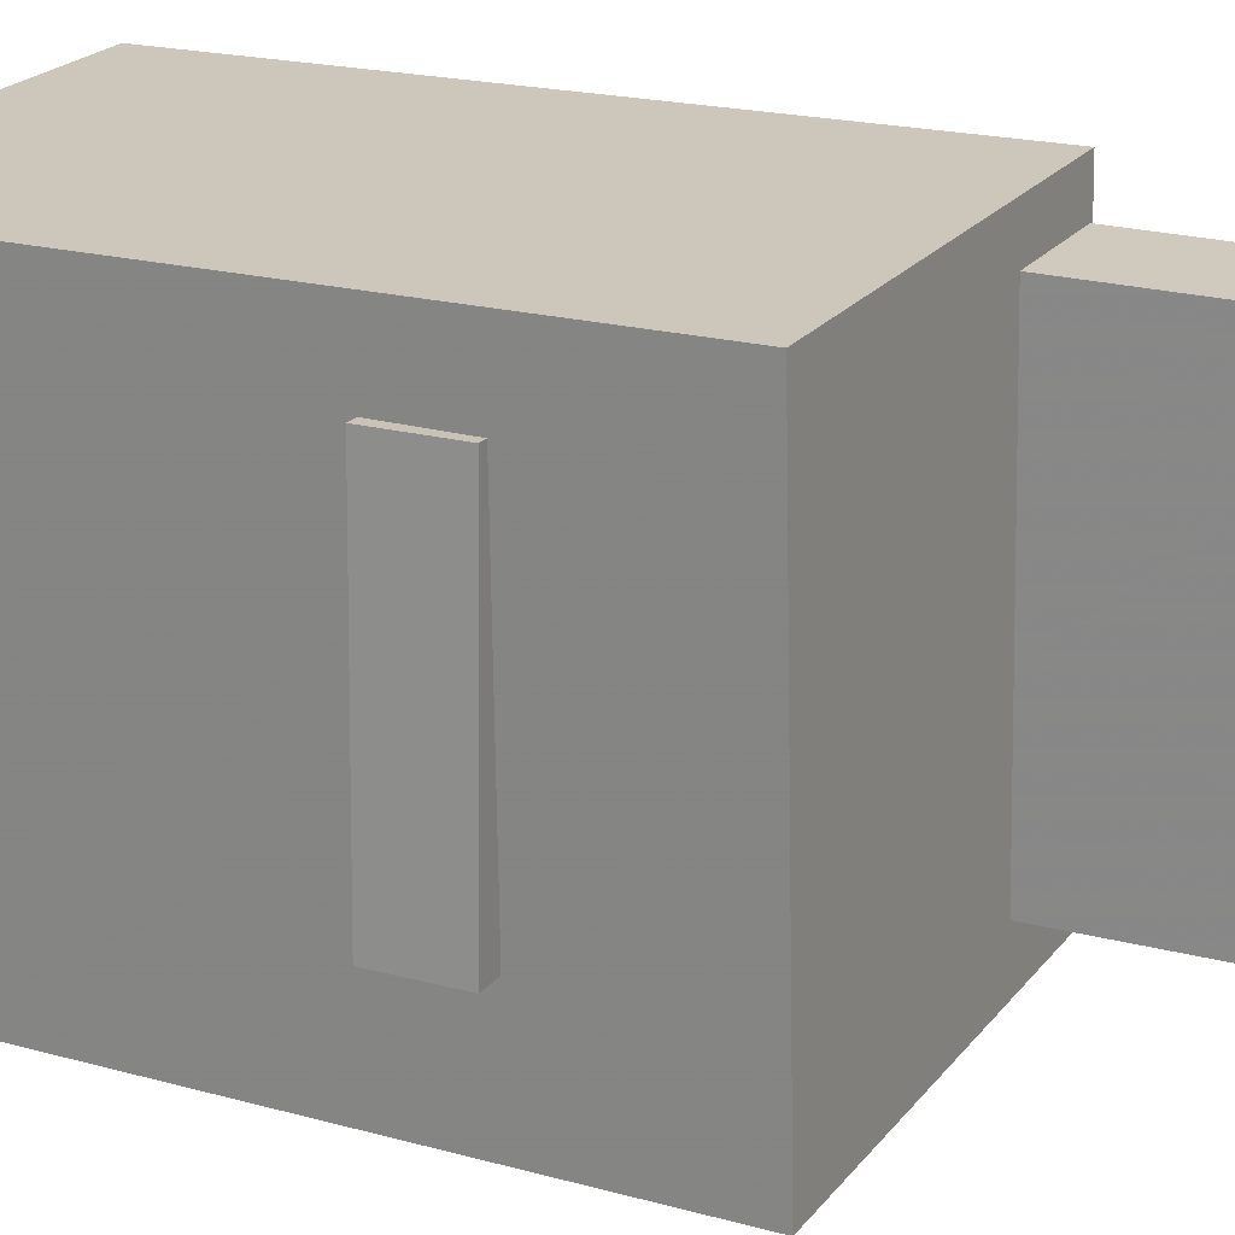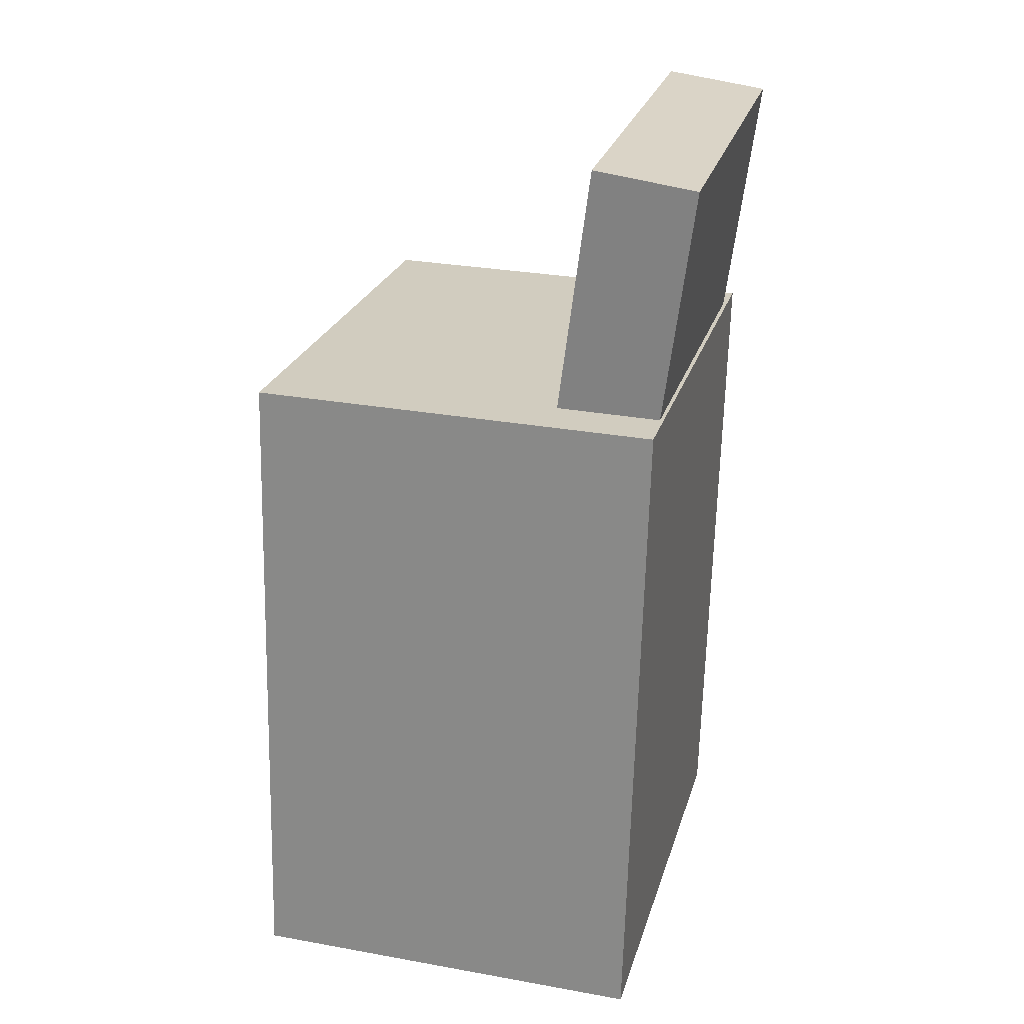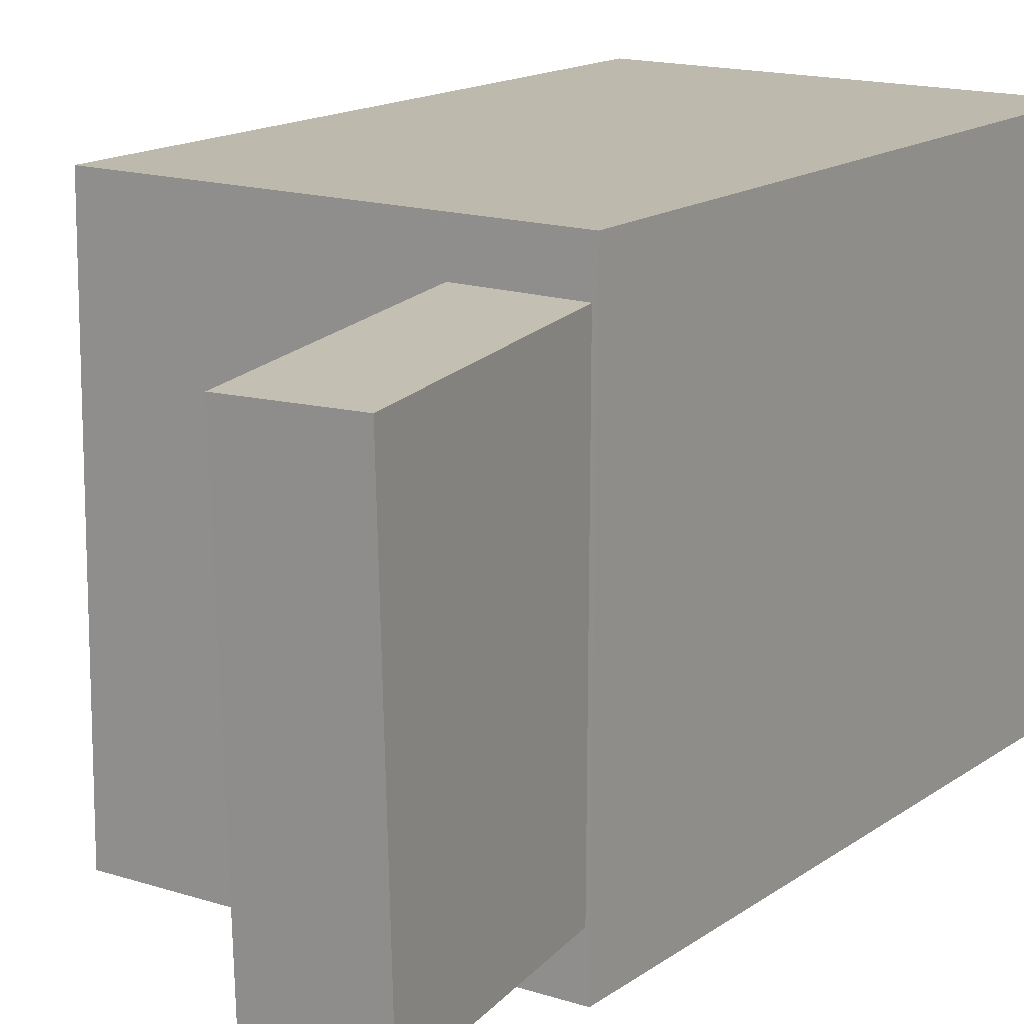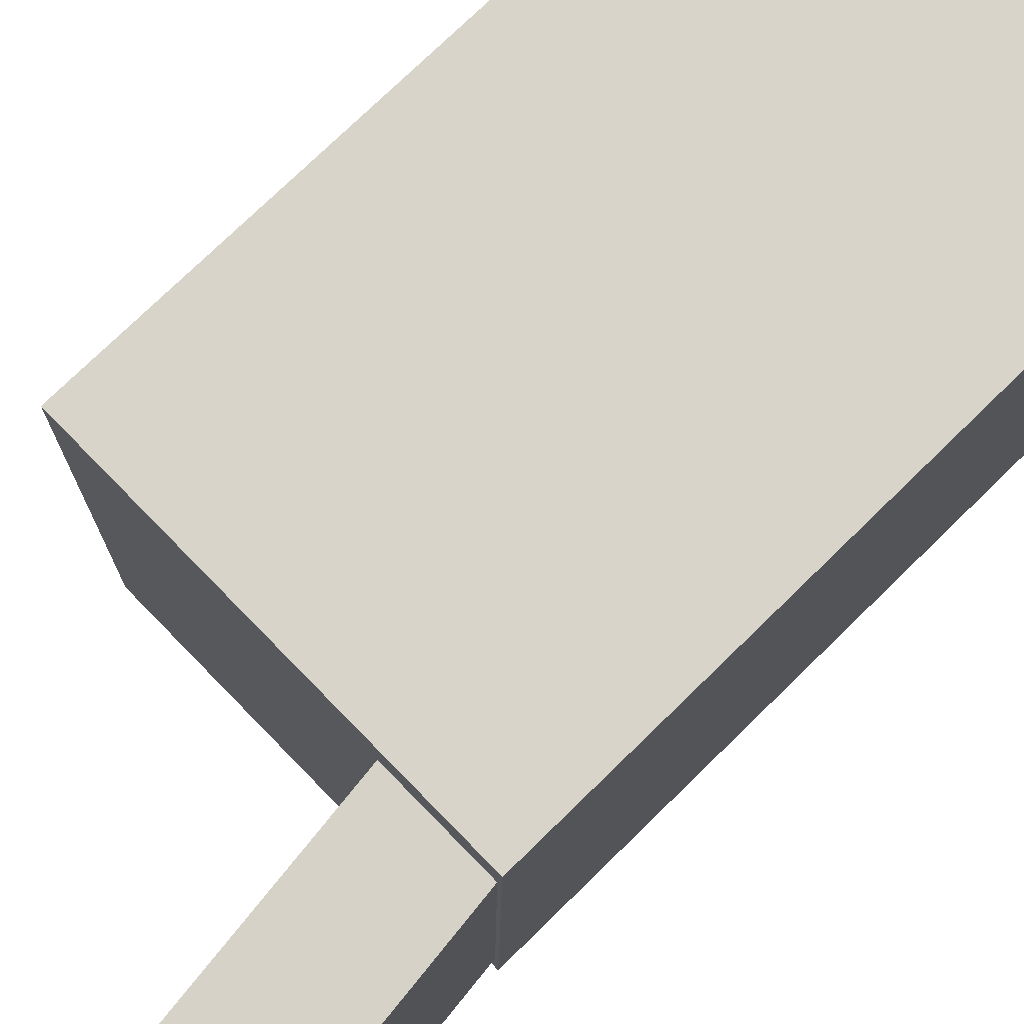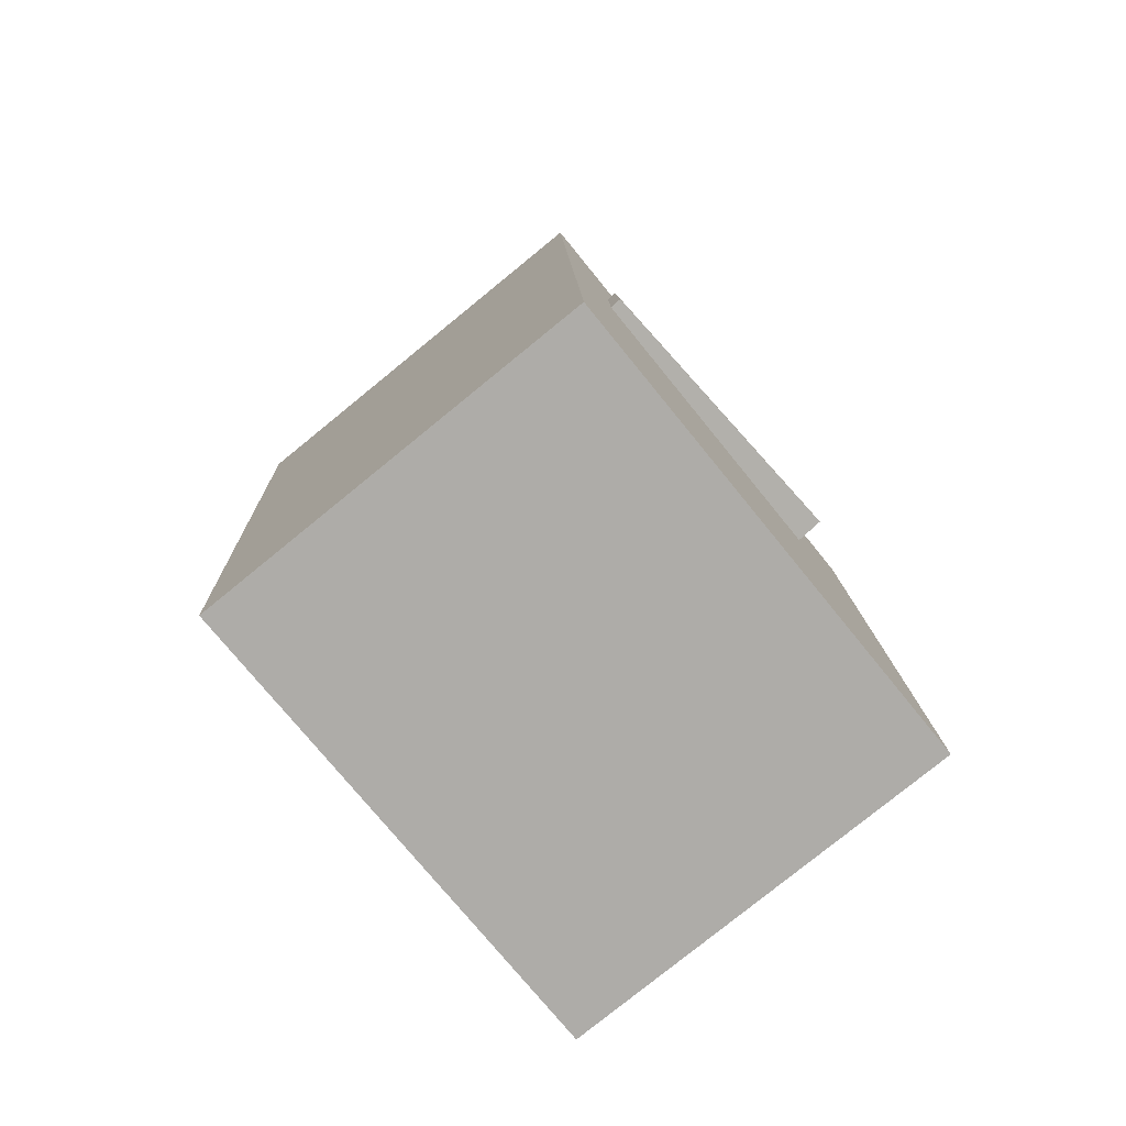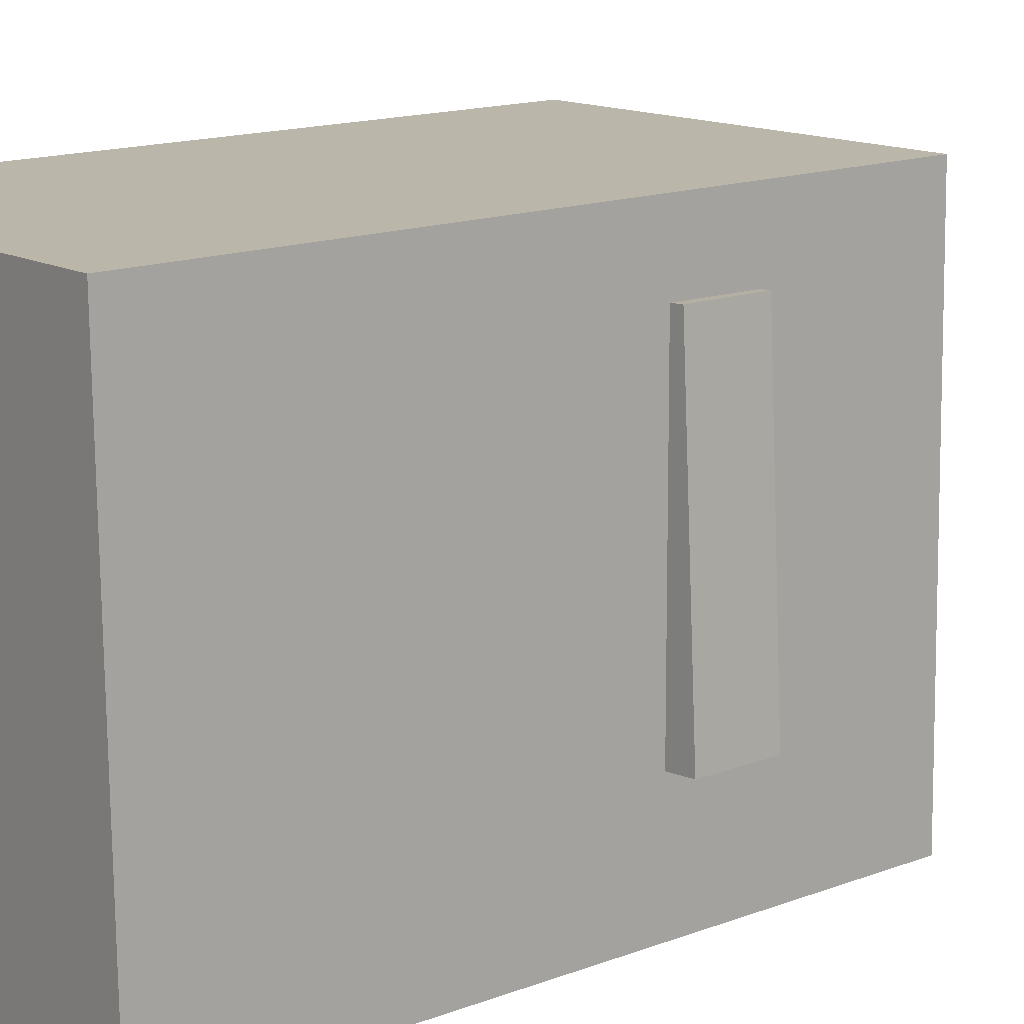
<metadata>
{"format":"obj","ext":"obj","renderer":"f3d","projection":"perspective","resolution":1024,"background":"white","views":[{"elev":21.8,"azim":118.9,"up":"+Z"},{"elev":24.8,"azim":-164.7,"up":"+Y"},{"elev":16.6,"azim":-144.7,"up":"+Z"},{"elev":76.8,"azim":-133.2,"up":"+Z"},{"elev":-76.8,"azim":39.6,"up":"+Y"},{"elev":13.1,"azim":52.1,"up":"+Z"}]}
</metadata>
<code>
v -0.1839 0.3642 0.1552
v -0.1406 0.03983 0.164
v -0.106 0.3746 0.1546
v -0.06275 0.05019 0.1634
v -0.185 0.356 -0.1417
v -0.1417 0.03158 -0.1329
v -0.1072 0.3663 -0.1423
v -0.06389 0.04195 -0.1335
f 1.0 7.0 5.0
f 1.0 3.0 7.0
f 1.0 4.0 3.0
f 1.0 2.0 4.0
f 3.0 8.0 7.0
f 3.0 4.0 8.0
f 5.0 7.0 8.0
f 5.0 8.0 6.0
f 1.0 5.0 6.0
f 1.0 6.0 2.0
f 2.0 6.0 8.0
f 2.0 8.0 4.0
v -0.02325 -0.03098 0.01259
v 0.03405 -0.03221 0.03525
v -0.001624 -0.02812 -0.04193
v 0.05568 -0.02935 -0.01926
v -0.02341 -0.2966 -0.001421
v 0.0339 -0.2978 0.02125
v -0.001782 -0.2938 -0.05594
v 0.05552 -0.295 -0.03327
f 9.0 15.0 13.0
f 9.0 11.0 15.0
f 9.0 12.0 11.0
f 9.0 10.0 12.0
f 11.0 16.0 15.0
f 11.0 12.0 16.0
f 13.0 15.0 16.0
f 13.0 16.0 14.0
f 9.0 13.0 14.0
f 9.0 14.0 10.0
f 10.0 14.0 16.0
f 10.0 16.0 12.0
v -0.09558 -0.01783 0.1242
v -0.09855 0.03982 0.1247
v -0.08575 -0.0152 -0.1051
v -0.08871 0.04246 -0.1046
v 0.1568 -0.004955 0.1352
v 0.1538 0.0527 0.1357
v 0.1666 -0.002319 -0.09412
v 0.1637 0.05534 -0.09359
f 17.0 23.0 21.0
f 17.0 19.0 23.0
f 17.0 20.0 19.0
f 17.0 18.0 20.0
f 19.0 24.0 23.0
f 19.0 20.0 24.0
f 21.0 23.0 24.0
f 21.0 24.0 22.0
f 17.0 21.0 22.0
f 17.0 22.0 18.0
f 18.0 22.0 24.0
f 18.0 24.0 20.0
v -0.1543 -0.3203 -0.1874
v -0.1644 0.1795 -0.1768
v 0.1512 -0.3141 -0.19
v 0.141 0.1858 -0.1794
v -0.1509 -0.3282 0.1825
v -0.1611 0.1717 0.1932
v 0.1546 -0.3219 0.1799
v 0.1444 0.178 0.1905
f 25.0 31.0 29.0
f 25.0 27.0 31.0
f 25.0 28.0 27.0
f 25.0 26.0 28.0
f 27.0 32.0 31.0
f 27.0 28.0 32.0
f 29.0 31.0 32.0
f 29.0 32.0 30.0
f 25.0 29.0 30.0
f 25.0 30.0 26.0
f 26.0 30.0 32.0
f 26.0 32.0 28.0
v -0.1405 0.09927 0.1305
v -0.1012 0.1041 0.1308
v -0.1667 0.3113 0.1269
v -0.1274 0.3161 0.1272
v -0.1379 0.0955 -0.1109
v -0.09863 0.1004 -0.1106
v -0.1641 0.3075 -0.1145
v -0.1248 0.3124 -0.1142
f 33.0 39.0 37.0
f 33.0 35.0 39.0
f 33.0 36.0 35.0
f 33.0 34.0 36.0
f 35.0 40.0 39.0
f 35.0 36.0 40.0
f 37.0 39.0 40.0
f 37.0 40.0 38.0
f 33.0 37.0 38.0
f 33.0 38.0 34.0
f 34.0 38.0 40.0
f 34.0 40.0 36.0
v 0.1417 0.0141 -0.161
v 0.1419 0.01333 0.1462
v -0.1151 0.01001 -0.1608
v -0.1148 0.00924 0.1464
v 0.1406 0.08228 -0.1609
v 0.1409 0.08151 0.1464
v -0.1162 0.07818 -0.1607
v -0.1159 0.07741 0.1466
f 41.0 47.0 45.0
f 41.0 43.0 47.0
f 41.0 44.0 43.0
f 41.0 42.0 44.0
f 43.0 48.0 47.0
f 43.0 44.0 48.0
f 45.0 47.0 48.0
f 45.0 48.0 46.0
f 41.0 45.0 46.0
f 41.0 46.0 42.0
f 42.0 46.0 48.0
f 42.0 48.0 44.0

</code>
